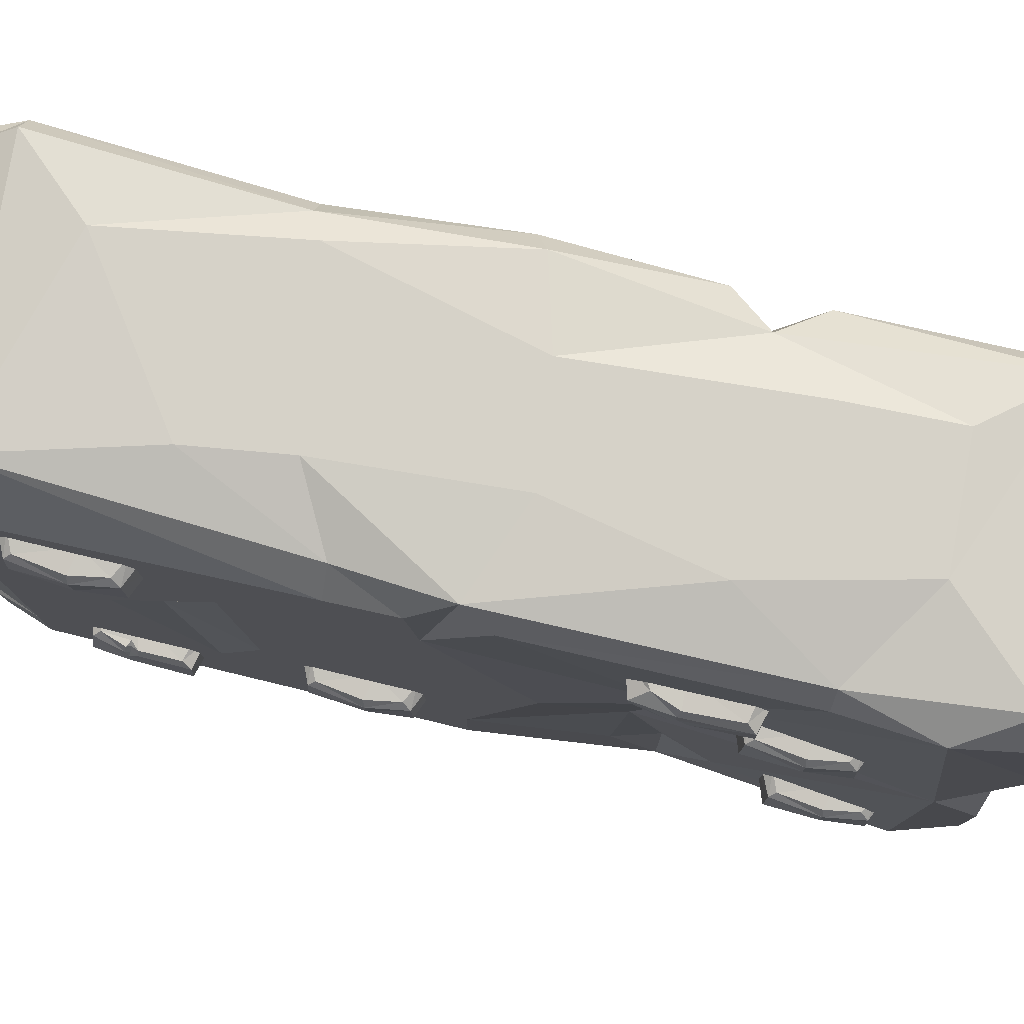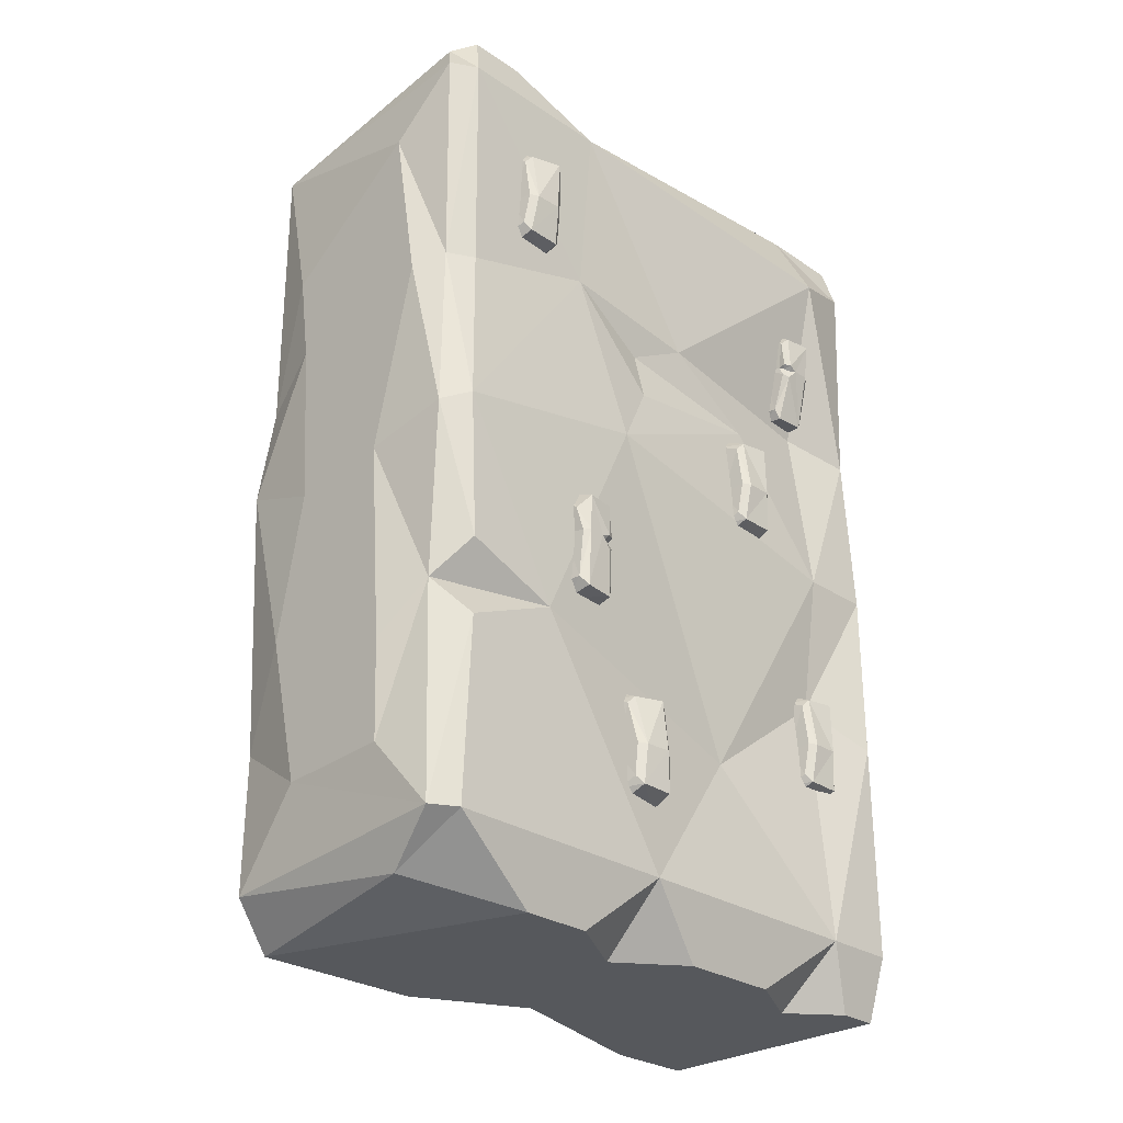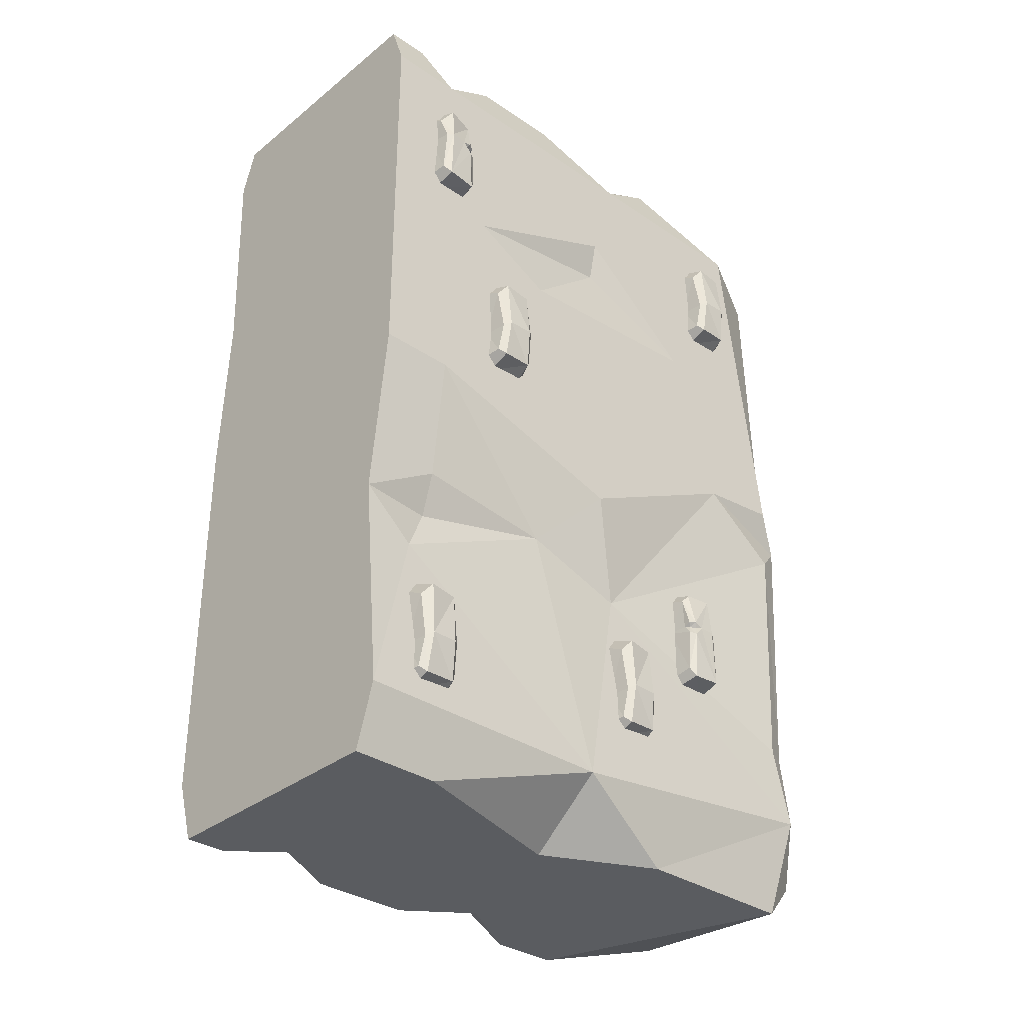
<metadata>
{"format":"obj","ext":"obj","renderer":"f3d","projection":"perspective","resolution":1024,"background":"white","views":[{"elev":78.3,"azim":103.6,"up":"+Y"},{"elev":-28.1,"azim":-135.3,"up":"+Z"},{"elev":-33.6,"azim":47.3,"up":"+Z"}]}
</metadata>
<code>
v -59.17 0 200.4
v 58.14 0 200.4
v -53.3 260.3 193.2
v 49.92 266.1 170.9
v -33.31 257.3 -190.6
v 50.13 266.1 -181.8
v -57.38 0 -200.4
v 56.35 0 -200.4
v -59.17 249.3 200.4
v 41.68 235.4 200.4
v 56.35 246.7 -200.4
v -57.38 211.1 -200.4
v -59.17 37.61 200.4
v 65.46 33.21 179.1
v 56.35 39.81 -200.4
v -66.49 33.21 -172.6
v 65.46 122.1 -172.6
v 65.46 146.5 179.1
v -44.16 182.4 200.4
v -66.49 146.5 -172.6
v -75.44 33.21 167.3
v -66.49 183 179.1
v -66.49 254.7 179.1
v -59.89 266.1 179.1
v 65.46 232.6 179.1
v 65.46 0 179.1
v -66.49 0 179.1
v 65.46 0 -172.6
v 65.46 33.21 -172.6
v 65.46 254.7 -156.2
v -59.89 266.1 -172.6
v -66.49 254.7 -172.6
v -66.49 0 -172.6
v -57.3 95.3 -106
v -66.49 208.8 -73.75
v -51.41 261.2 -73.75
v 56.45 261.2 -118.3
v 62.12 249.8 -118.3
v 56.04 146.5 -73.75
v 52.54 33.21 -73.75
v 56.04 0 -73.75
v -66.49 0 -73.75
v -57.3 33.21 -60.08
v -55.99 33.21 84.78
v -58.3 146.5 79.71
v -62.4 250.2 79.71
v -56.21 261.6 79.71
v 55.17 261.6 46.46
v 65.46 250.2 46.46
v 61.35 133.6 115.3
v 65.46 55.73 100.7
v 65.46 0 79.71
v -62.4 0 79.71
v 65.46 0 2.682
v 65.46 33.21 2.682
v 65.46 132.1 -25.62
v 65.46 215.3 15.48
v 58.85 266.1 2.682
v -59.89 266.1 2.682
v -67.62 254.7 7.913
v -67.62 162.6 27.41
v -66.49 33.21 2.682
v -66.49 0 2.682
v -59.17 224.1 200.4
v 58.14 178 200.4
v 40.6 145.9 200.4
v 58.14 104.8 200.4
v 58.14 63.13 200.4
v 37.98 37.61 200.4
v 58.14 19.28 200.4
v 56.35 170.3 -200.4
v 31.93 121.2 -200.4
v -57.38 179.9 -200.4
v -36.13 145.6 -200.4
v -57.38 117.2 -200.4
v -57.38 71.64 -200.4
v -39.74 39.81 -200.4
v -57.38 18.01 -200.4
v 65.46 253.7 19.7
v 63.91 253.9 -9.902
v -66.49 250.9 -57.26
v -66.49 250.7 -91.37
v -62.4 186.1 99.78
v -63.62 146.5 56.73
v -62.4 78.42 66.25
v -62.92 121 92.17
v 58.46 33.21 -54.07
v 56.04 98.47 -58.65
v 57.66 22.08 -95.52
v 65.46 190.2 88.05
v 65.46 94.19 81.48
v 65.46 133.6 133.9
v -31.96 270.1 -96.98
v 32.28 270.1 -77.74
v 16 270.1 -143.8
v -33.71 270.1 -141.3
v -44.48 270.1 74.1
v 25.22 270.1 62.65
v 19.55 270.1 -12.53
v -24.88 270.1 -7.365
v -31.86 270.1 147.8
v 31.12 270.1 102.1
v -67.42 30.61 125.7
v -62.08 30.61 93.41
v -68.76 50.23 128.4
v -62.21 49.75 93.27
v -71.17 47.67 130.9
v -62.96 47.24 88.7
v -72.88 35.3 130.6
v -63.66 33.75 89.11
v -68.22 49.47 111.2
v -69.51 46.47 110.2
v -70.56 34.98 114.6
v -68.52 32.04 114.1
v -69.42 49.47 116.3
v -70.91 46.47 116.1
v -67.9 48.02 114.9
v -69.27 45.02 114.2
v -66.11 49.47 115.6
v -70.56 42.26 114.6
v -60.45 51.93 132.5
v -52.21 51.25 93.23
v -61.24 29.02 131.6
v -52.43 29.02 94.12
v -51.28 48.47 89.35
v -61.09 48.86 136.2
v -51.25 33.09 89.22
v -61.99 33.39 136.6
v -58.07 30.68 117.6
v -57.82 50.92 116.9
v -69.21 89.97 16.99
v -69.41 89.28 50.66
v -69.8 70.14 15.12
v -70.17 70.14 49.27
v -71.6 86.99 53.41
v -71.44 87.25 13.44
v -73.33 73.98 54.1
v -72.14 73.08 12.68
v -74.2 74.51 30.92
v -74.2 86 30.92
v -71.67 89 31.63
v -71.89 71.57 29.17
v -61.71 90.65 29.17
v -61.71 90.98 54.01
v -61.71 88.55 9.047
v -61.71 91.67 12.96
v -61.71 72.79 8.513
v -61.71 68.34 13.71
v -61.71 70.03 28.4
v -61.71 68.34 53.07
v -61.71 88.15 58.09
v -61.71 72.48 58.22
v -61.68 42.07 -95.94
v -61.89 41.39 -62.27
v -62.27 22.24 -97.82
v -62.64 22.24 -63.66
v -64.07 39.09 -59.53
v -63.91 39.36 -99.5
v -65.8 26.08 -58.83
v -64.62 25.19 -100.3
v -66.67 26.62 -82.01
v -66.67 38.11 -82.01
v -64.15 41.11 -81.3
v -64.37 23.67 -83.76
v -54.19 42.75 -83.77
v -54.19 43.08 -58.92
v -54.19 40.65 -103.9
v -54.19 43.77 -99.97
v -54.19 24.89 -104.4
v -54.19 20.44 -99.22
v -54.19 22.13 -84.53
v -54.19 20.44 -59.86
v -54.19 40.25 -54.84
v -54.19 24.58 -54.71
v -69.52 162.9 -134.1
v -65.22 162.3 -100.4
v -70.36 143.1 -135.9
v -68.66 143.1 -101.8
v -67.36 160 -97.65
v -72.03 160.2 -137.6
v -70.96 147 -96.95
v -72.8 146.1 -138.4
v -73.83 147.5 -120.1
v -73.12 159 -120.1
v -70.27 162 -119.4
v -71.77 144.5 -121.9
v -60.78 163.6 -121.9
v -57.25 164 -97.05
v -62.51 161.5 -142
v -62.35 164.6 -138.1
v -62.59 145.8 -142.5
v -62.4 141.3 -137.3
v -61.8 143 -122.7
v -60.35 141.3 -97.98
v -57.21 161.1 -92.97
v -59.55 145.5 -92.84
v -68.77 195.6 -22.96
v -70.21 195.6 -55.8
v -69.49 176.1 -19.93
v -69.72 176.6 -55.87
v -71.61 178.7 -17.06
v -71.87 179.1 -60.29
v -73.21 190.9 -17.02
v -72.89 192.4 -59.78
v -70.85 176.9 -36.99
v -72.38 179.9 -37.74
v -73.05 191.2 -33.24
v -71.25 194.1 -34.09
v -71.21 176.9 -31.72
v -72.77 179.9 -31.69
v -69.93 178.3 -33.42
v -71.48 181.3 -33.81
v -68.11 176.9 -33.03
v -72.78 184 -33.25
v -61.63 174.5 -17.46
v -60.83 175.1 -57.8
v -62.37 197.1 -18.26
v -61.52 197.1 -56.93
v -61.22 177.9 -61.85
v -61.92 177.5 -13.63
v -61.76 193.1 -62.02
v -62.41 192.8 -13.13
v -61.15 195.5 -32.63
v -60.38 175.5 -33.31
v 67.82 24.56 149.2
v 70.93 24.56 116.9
v 66.58 44.17 150.9
v 70.57 43.7 116.7
v 68.76 41.62 154.1
v 72.73 41.19 112.6
v 71.71 29.24 155.2
v 73.52 27.7 113.2
v 70.61 43.42 134.9
v 72.43 40.42 134.5
v 73.18 28.93 139.4
v 71.57 25.99 138.5
v 70.21 43.42 139.9
v 72.03 40.42 140.3
v 69.27 41.97 138.3
v 71.09 38.97 138.2
v 67.18 43.42 138.4
v 72.51 36.21 139
v 57.8 45.87 152.4
v 61.17 45.19 114.1
v 60.9 22.97 153.4
v 61.72 22.97 115.1
v 61.55 42.41 110.2
v 58.17 42.81 156.4
v 61.82 27.03 110.1
v 60.43 27.34 158.2
v 60.81 24.63 139.1
v 58.84 44.87 137.4
v 70.42 80.89 25.63
v 70.41 80.2 59.89
v 71 61.06 23.75
v 70.29 61.06 57.93
v 72.27 77.9 62.51
v 72.64 78.17 22.07
v 73.31 64.9 62.82
v 73.35 64 21.31
v 75.24 65.43 39.56
v 75.44 76.92 39.67
v 73.01 79.92 40.47
v 72.95 62.49 37.81
v 63.08 81.57 38.01
v 62.57 81.9 63.25
v 62.92 79.47 17.68
v 62.92 82.59 21.6
v 62.92 63.71 17.15
v 62.92 59.25 22.35
v 62.81 60.95 37.04
v 61.65 59.25 61.72
v 62.04 79.06 67.11
v 61.42 63.4 66.87
v 65.61 42.07 -156.1
v 65.81 41.39 -122.5
v 66.2 22.24 -158
v 66.57 22.24 -123.9
v 68 39.09 -119.7
v 67.84 39.36 -159.7
v 69.73 26.08 -119
v 68.54 25.19 -160.5
v 70.6 26.62 -142.2
v 70.6 38.11 -142.2
v 68.07 41.11 -141.5
v 68.29 23.67 -144
v 58.11 42.75 -144
v 58.11 43.08 -119.1
v 58.11 40.65 -164.1
v 58.11 43.77 -160.2
v 58.11 24.89 -164.6
v 58.11 20.44 -159.4
v 58.11 22.13 -144.7
v 58.11 20.44 -120.1
v 58.11 40.25 -115
v 58.11 24.58 -114.9
v 64.27 162.9 -136
v 64.15 162.3 -102.3
v 64.86 143.1 -137.8
v 65.2 143.1 -103.7
v 66.34 160 -99.53
v 66.5 160.2 -139.5
v 68.3 147 -98.84
v 67.2 146.1 -140.3
v 69.26 147.5 -122
v 69.21 159 -122
v 66.65 162 -121.3
v 66.95 144.5 -123.8
v 56.72 163.6 -123.8
v 56.41 164 -98.93
v 56.78 161.5 -143.9
v 56.78 164.6 -140
v 56.78 145.8 -144.4
v 56.78 141.3 -139.2
v 56.78 143 -124.5
v 56.76 141.3 -99.87
v 56.42 161.1 -94.85
v 56.71 145.5 -94.72
v 62.71 207.3 -62.44
v 65.73 207.3 -96.27
v 64.14 187.9 -59.43
v 66.03 188.3 -96.37
v 65.82 190.4 -56.15
v 67.88 190.8 -100.6
v 66.91 202.6 -55.78
v 68.36 204.2 -100
v 67.33 188.6 -77.27
v 68.77 191.6 -77.91
v 68.58 203 -73.1
v 66.71 205.9 -74.11
v 67.24 188.6 -71.77
v 68.67 191.6 -71.59
v 66.07 190 -73.62
v 67.51 193 -73.88
v 64.22 188.6 -73.36
v 68.63 195.7 -73.18
v 55.7 186.2 -57.42
v 56.5 186.9 -98.99
v 55.39 208.9 -57.85
v 56.32 208.9 -98.07
v 56.55 189.6 -103
v 55.51 189.2 -53.18
v 56.44 204.8 -103.1
v 55.28 204.5 -52.3
v 55.81 207.2 -73.32
v 56.06 187.2 -74.27
v -66.44 225.5 109.8
v -66.15 224.8 143.7
v -67.06 205.7 107.8
v -69.39 205.7 141.9
v -68.59 222.5 146.2
v -68.52 222.8 105.9
v -72.24 209.5 146.4
v -69.19 208.6 105.1
v -72.36 210.1 123
v -71.65 221.6 123.1
v -68.91 224.6 124.2
v -70.11 207.1 121.6
v -59.2 226.2 123
v -58.63 226.5 148.1
v -58.55 224.1 102.8
v -58.85 227.2 106.7
v -58.56 208.3 102.3
v -58.99 203.9 107.5
v -60.13 205.6 122.1
v -61.6 203.9 146.8
v -59.07 223.7 152.2
v -61.41 208 152
v 70.42 224.3 118.5
v 70.41 223.7 152.8
v 71 204.5 116.7
v 70.29 204.5 150.8
v 72.27 221.4 155.4
v 72.64 221.6 115
v 73.31 208.4 155.7
v 73.35 207.5 114.2
v 75.24 208.9 132.5
v 75.44 220.4 132.6
v 73.01 223.4 133.4
v 72.95 206 130.7
v 63.08 225 130.9
v 62.57 225.4 156.2
v 62.92 222.9 110.6
v 62.92 226.1 114.5
v 62.92 207.2 110.1
v 62.92 202.7 115.3
v 62.81 204.4 130
v 61.65 202.7 154.6
v 62.04 222.5 160
v 61.42 206.9 159.8
f 9 10 3
f 3 10 4
f 94 95 93
f 93 95 96
f 6 11 5
f 5 11 12
f 28 41 33
f 33 41 42
f 38 30 37
f 37 30 6
f 32 82 31
f 31 82 36
f 39 88 17
f 88 89 17
f 89 29 17
f 15 72 17
f 20 16 34
f 34 16 43
f 69 70 14
f 41 28 89
f 89 28 29
f 16 77 78
f 33 42 16
f 16 42 43
f 38 39 30
f 30 39 17
f 20 35 32
f 32 35 82
f 72 71 17
f 22 13 19
f 64 22 19
f 24 23 3
f 3 23 9
f 3 4 24
f 10 25 4
f 27 26 1
f 1 26 2
f 21 27 13
f 13 27 1
f 28 8 29
f 29 8 15
f 6 30 11
f 31 6 5
f 12 32 5
f 5 32 31
f 7 8 33
f 33 8 28
f 83 84 45
f 59 60 47
f 47 60 46
f 97 98 100
f 100 98 99
f 58 79 57
f 91 55 56
f 51 52 55
f 55 52 54
f 63 54 53
f 53 54 52
f 63 53 62
f 62 53 44
f 84 85 45
f 45 85 86
f 86 83 45
f 46 23 47
f 47 23 24
f 101 102 97
f 97 102 98
f 25 49 4
f 4 49 48
f 25 90 49
f 18 14 92
f 14 26 51
f 51 26 52
f 52 26 53
f 53 26 27
f 44 53 21
f 21 53 27
f 55 54 87
f 87 54 41
f 39 56 88
f 56 55 88
f 55 87 88
f 58 57 80
f 99 94 100
f 100 94 93
f 36 81 59
f 59 81 60
f 81 35 60
f 60 35 61
f 43 62 34
f 34 62 61
f 42 63 43
f 43 63 62
f 42 41 63
f 63 41 54
f 22 64 23
f 23 64 9
f 22 21 13
f 66 67 18
f 65 66 18
f 9 64 10
f 64 19 10
f 10 19 65
f 19 66 65
f 68 69 14
f 18 25 65
f 65 25 10
f 19 13 66
f 66 13 67
f 67 13 68
f 13 69 68
f 1 2 13
f 2 70 13
f 70 69 13
f 2 26 70
f 70 26 14
f 68 14 67
f 67 14 18
f 17 71 30
f 30 71 11
f 17 29 15
f 20 74 75
f 73 74 20
f 11 71 12
f 12 71 73
f 73 71 74
f 71 72 74
f 76 77 16
f 73 20 12
f 12 20 32
f 15 77 72
f 72 77 74
f 77 76 74
f 75 74 76
f 15 8 77
f 7 78 8
f 78 77 8
f 7 33 78
f 78 33 16
f 16 20 76
f 76 20 75
f 49 79 48
f 48 79 58
f 90 57 49
f 49 57 79
f 57 39 80
f 80 39 38
f 58 80 37
f 37 80 38
f 36 35 81
f 36 82 35
f 60 61 83
f 83 61 84
f 61 85 84
f 86 21 22
f 46 83 23
f 87 41 40
f 88 87 40
f 89 88 40
f 40 41 89
f 91 90 50
f 50 51 91
f 92 51 50
f 90 92 50
f 35 20 34
f 61 35 34
f 85 62 44
f 61 62 85
f 60 83 46
f 85 44 86
f 86 44 21
f 23 83 22
f 22 83 86
f 25 18 90
f 90 18 92
f 57 90 56
f 56 90 91
f 39 57 56
f 91 51 55
f 92 14 51
f 6 95 37
f 37 95 94
f 6 31 95
f 95 31 96
f 31 36 96
f 96 36 93
f 48 58 98
f 98 58 99
f 47 97 59
f 59 97 100
f 24 4 101
f 101 4 102
f 4 48 102
f 102 48 98
f 24 101 47
f 47 101 97
f 37 94 58
f 58 94 99
f 59 100 36
f 36 100 93
f 111 106 112
f 112 106 108
f 114 104 129
f 129 104 124
f 108 106 125
f 125 106 122
f 108 110 112
f 113 120 110
f 112 110 120
f 110 108 127
f 127 108 125
f 110 104 113
f 113 104 114
f 110 127 104
f 104 127 124
f 111 112 117
f 117 112 118
f 118 112 120
f 121 130 105
f 130 119 105
f 105 119 115
f 107 105 116
f 116 105 115
f 107 116 109
f 116 120 109
f 109 120 113
f 109 113 103
f 103 113 114
f 115 117 116
f 116 117 118
f 116 118 120
f 119 117 115
f 119 111 117
f 122 106 130
f 106 111 130
f 111 119 130
f 121 105 126
f 126 105 107
f 126 107 128
f 128 107 109
f 109 103 128
f 128 103 123
f 123 103 129
f 129 103 114
f 141 132 143
f 143 132 144
f 135 132 140
f 140 132 141
f 131 146 136
f 136 146 145
f 137 135 139
f 139 135 140
f 138 136 147
f 147 136 145
f 142 134 139
f 139 134 137
f 138 147 133
f 133 147 148
f 138 139 136
f 136 139 140
f 136 140 131
f 131 140 141
f 148 149 133
f 133 149 142
f 133 142 138
f 138 142 139
f 150 134 149
f 149 134 142
f 132 135 144
f 144 135 151
f 151 135 152
f 152 135 137
f 137 134 152
f 152 134 150
f 146 131 143
f 143 131 141
f 163 154 165
f 165 154 166
f 157 154 162
f 162 154 163
f 153 168 158
f 158 168 167
f 159 157 161
f 161 157 162
f 160 158 169
f 169 158 167
f 164 156 161
f 161 156 159
f 160 169 155
f 155 169 170
f 160 161 158
f 158 161 162
f 158 162 153
f 153 162 163
f 170 171 155
f 155 171 164
f 155 164 160
f 160 164 161
f 172 156 171
f 171 156 164
f 154 157 166
f 166 157 173
f 173 157 174
f 174 157 159
f 159 156 174
f 174 156 172
f 168 153 165
f 165 153 163
f 185 176 187
f 187 176 188
f 179 176 184
f 184 176 185
f 175 190 180
f 180 190 189
f 183 181 184
f 184 181 179
f 182 180 191
f 191 180 189
f 186 178 183
f 183 178 181
f 182 191 177
f 177 191 192
f 182 183 180
f 180 183 184
f 180 184 175
f 175 184 185
f 192 193 177
f 177 193 186
f 177 186 182
f 182 186 183
f 194 178 193
f 193 178 186
f 176 179 188
f 188 179 195
f 195 179 196
f 196 179 181
f 196 181 194
f 194 181 178
f 190 175 187
f 187 175 185
f 205 206 200
f 200 206 202
f 208 223 198
f 198 223 218
f 202 219 200
f 200 219 216
f 202 206 204
f 207 204 214
f 206 214 204
f 204 221 202
f 202 221 219
f 208 198 207
f 207 198 204
f 218 221 198
f 198 221 204
f 212 206 211
f 211 206 205
f 212 214 206
f 215 199 224
f 224 199 213
f 199 209 213
f 201 210 199
f 199 210 209
f 201 203 210
f 210 203 214
f 203 207 214
f 208 207 197
f 197 207 203
f 209 210 211
f 211 210 212
f 210 214 212
f 213 209 211
f 213 211 205
f 216 224 200
f 200 224 205
f 224 213 205
f 215 220 199
f 199 220 201
f 220 222 201
f 201 222 203
f 217 197 222
f 222 197 203
f 217 223 197
f 197 223 208
f 233 234 228
f 228 234 230
f 236 251 226
f 226 251 246
f 230 247 228
f 228 247 244
f 230 234 232
f 235 232 242
f 234 242 232
f 232 249 230
f 230 249 247
f 236 226 235
f 235 226 232
f 246 249 226
f 226 249 232
f 240 234 239
f 239 234 233
f 240 242 234
f 243 227 252
f 252 227 241
f 227 237 241
f 229 238 227
f 227 238 237
f 231 235 229
f 235 242 229
f 242 238 229
f 236 235 225
f 225 235 231
f 237 238 239
f 239 238 240
f 238 242 240
f 241 237 239
f 241 239 233
f 244 252 228
f 228 252 233
f 252 241 233
f 243 248 227
f 227 248 229
f 248 250 229
f 229 250 231
f 245 225 250
f 250 225 231
f 245 251 225
f 225 251 236
f 263 265 254
f 254 265 266
f 263 254 262
f 262 254 257
f 267 268 258
f 258 268 253
f 261 262 259
f 259 262 257
f 260 269 258
f 258 269 267
f 264 261 256
f 256 261 259
f 270 269 255
f 255 269 260
f 262 261 258
f 258 261 260
f 263 262 253
f 253 262 258
f 264 271 255
f 255 271 270
f 261 264 260
f 260 264 255
f 272 271 256
f 256 271 264
f 273 257 266
f 266 257 254
f 274 259 273
f 273 259 257
f 272 256 274
f 274 256 259
f 268 265 253
f 253 265 263
f 285 287 276
f 276 287 288
f 285 276 284
f 284 276 279
f 289 290 280
f 280 290 275
f 284 279 283
f 283 279 281
f 282 291 280
f 280 291 289
f 286 283 278
f 278 283 281
f 292 291 277
f 277 291 282
f 284 283 280
f 280 283 282
f 285 284 275
f 275 284 280
f 286 293 277
f 277 293 292
f 283 286 282
f 282 286 277
f 294 293 278
f 278 293 286
f 295 279 288
f 288 279 276
f 295 296 279
f 279 296 281
f 294 278 296
f 296 278 281
f 290 287 275
f 275 287 285
f 307 309 298
f 298 309 310
f 307 298 306
f 306 298 301
f 311 312 302
f 302 312 297
f 306 301 305
f 305 301 303
f 304 313 302
f 302 313 311
f 308 305 300
f 300 305 303
f 314 313 299
f 299 313 304
f 306 305 302
f 302 305 304
f 307 306 297
f 297 306 302
f 308 315 299
f 299 315 314
f 305 308 304
f 304 308 299
f 316 315 300
f 300 315 308
f 317 301 310
f 310 301 298
f 317 318 301
f 301 318 303
f 316 300 318
f 318 300 303
f 312 309 297
f 297 309 307
f 327 322 328
f 328 322 324
f 330 320 345
f 345 320 340
f 324 322 341
f 341 322 338
f 324 326 328
f 329 336 326
f 328 326 336
f 326 324 343
f 343 324 341
f 326 320 329
f 329 320 330
f 326 343 320
f 320 343 340
f 327 328 333
f 333 328 334
f 334 328 336
f 337 346 321
f 346 335 321
f 321 335 331
f 323 321 332
f 332 321 331
f 323 332 325
f 332 336 325
f 325 336 329
f 325 329 319
f 319 329 330
f 331 333 332
f 332 333 334
f 332 334 336
f 335 333 331
f 335 327 333
f 338 322 346
f 322 327 346
f 327 335 346
f 337 321 342
f 342 321 323
f 323 325 342
f 342 325 344
f 325 319 344
f 344 319 339
f 339 319 345
f 345 319 330
f 357 348 359
f 359 348 360
f 351 348 356
f 356 348 357
f 352 347 361
f 361 347 362
f 355 353 356
f 356 353 351
f 354 352 363
f 363 352 361
f 358 350 355
f 355 350 353
f 354 363 349
f 349 363 364
f 354 355 352
f 352 355 356
f 352 356 347
f 347 356 357
f 364 365 349
f 349 365 358
f 349 358 354
f 354 358 355
f 366 350 365
f 365 350 358
f 348 351 360
f 360 351 367
f 367 351 368
f 368 351 353
f 368 353 366
f 366 353 350
f 362 347 359
f 359 347 357
f 379 381 370
f 370 381 382
f 379 370 378
f 378 370 373
f 383 384 374
f 374 384 369
f 377 378 375
f 375 378 373
f 376 385 374
f 374 385 383
f 380 377 372
f 372 377 375
f 386 385 371
f 371 385 376
f 378 377 374
f 374 377 376
f 379 378 369
f 369 378 374
f 380 387 371
f 371 387 386
f 377 380 376
f 376 380 371
f 388 387 372
f 372 387 380
f 389 373 382
f 382 373 370
f 390 375 389
f 389 375 373
f 388 372 390
f 390 372 375
f 384 381 369
f 369 381 379

</code>
